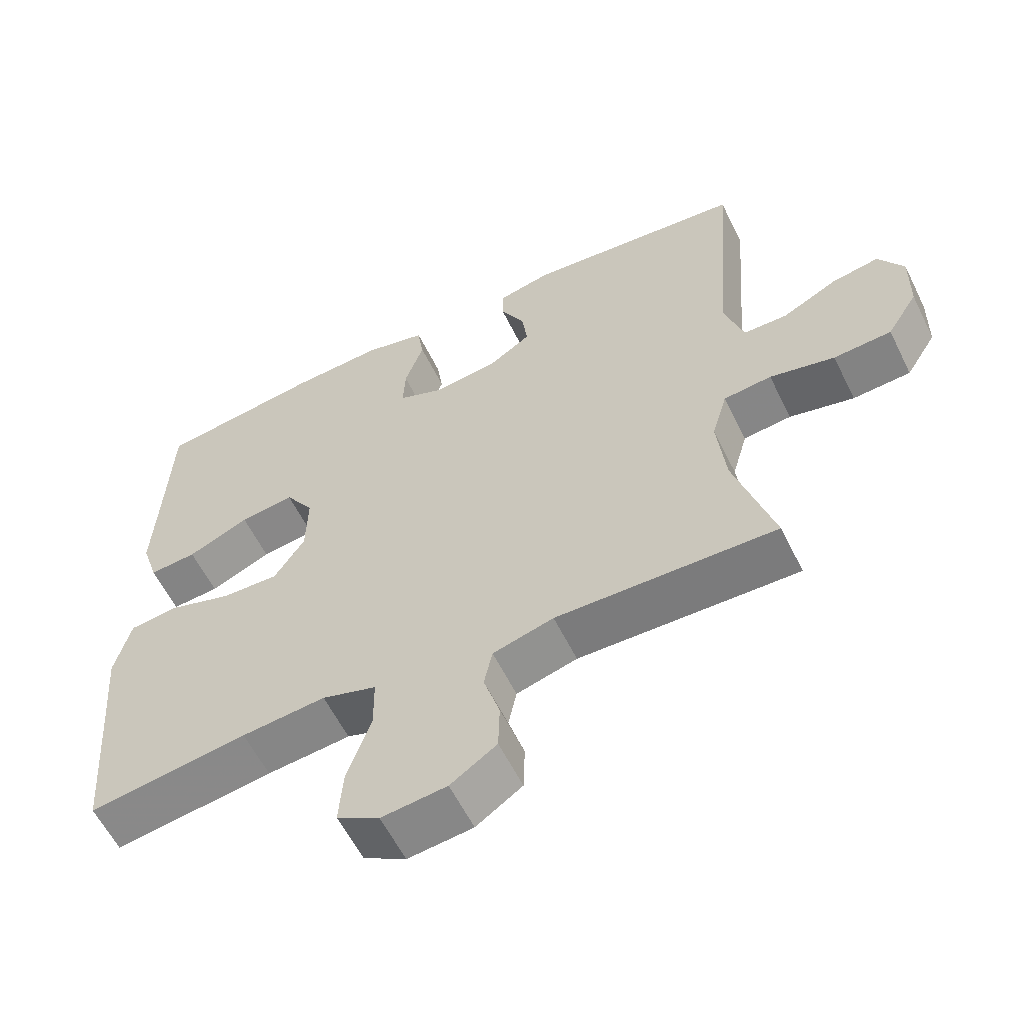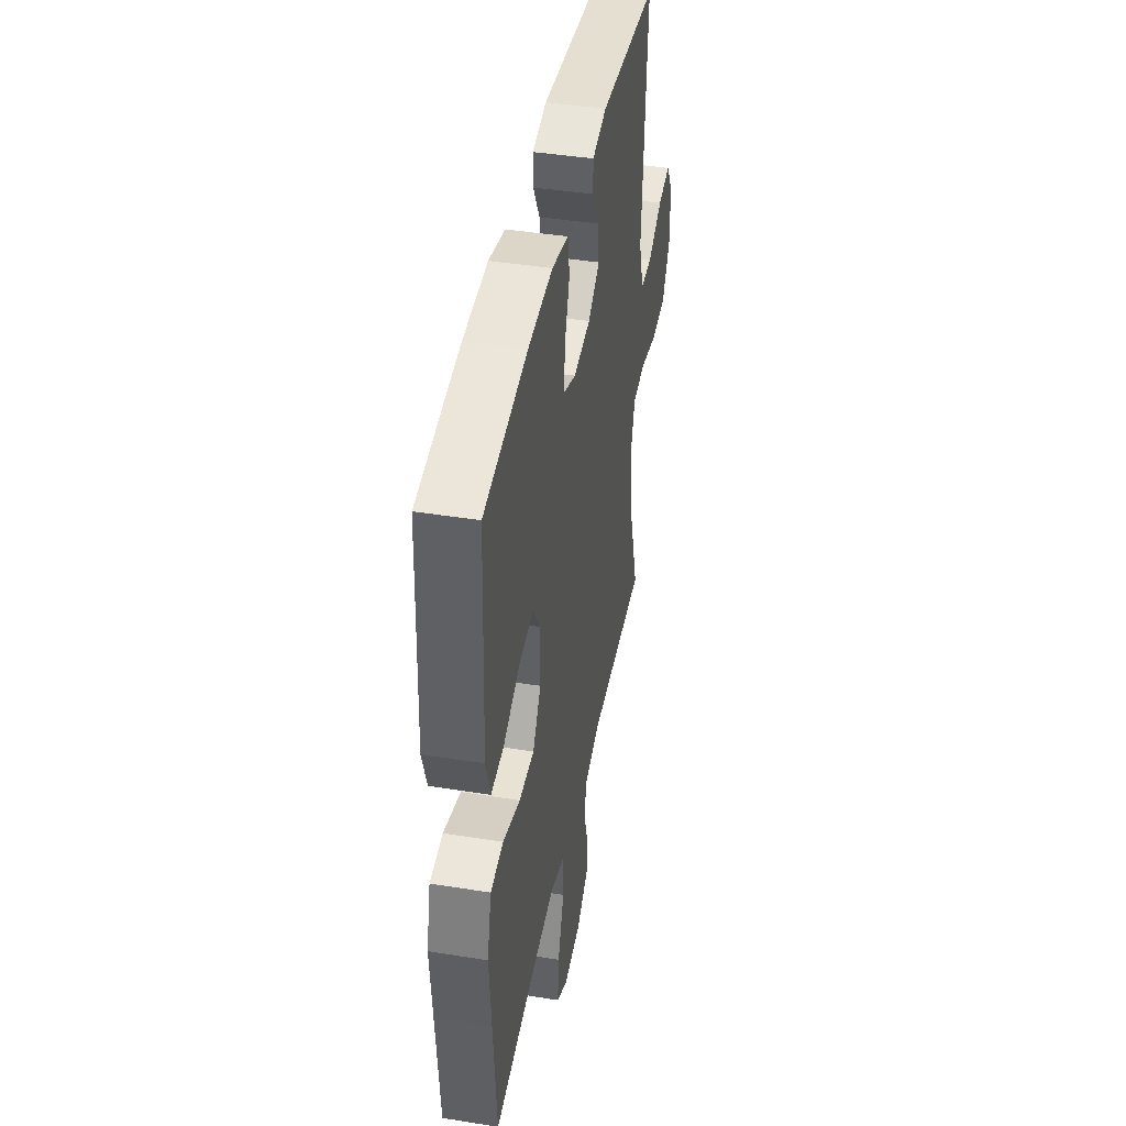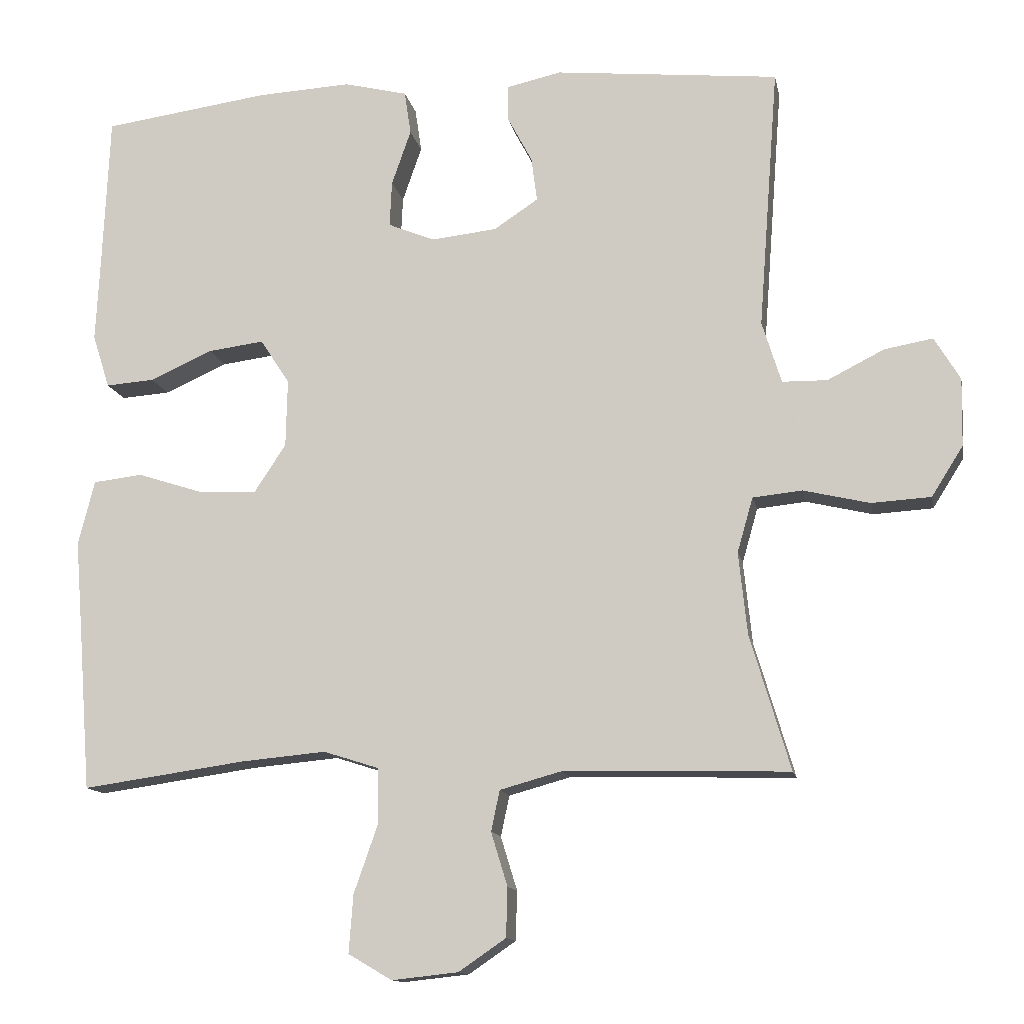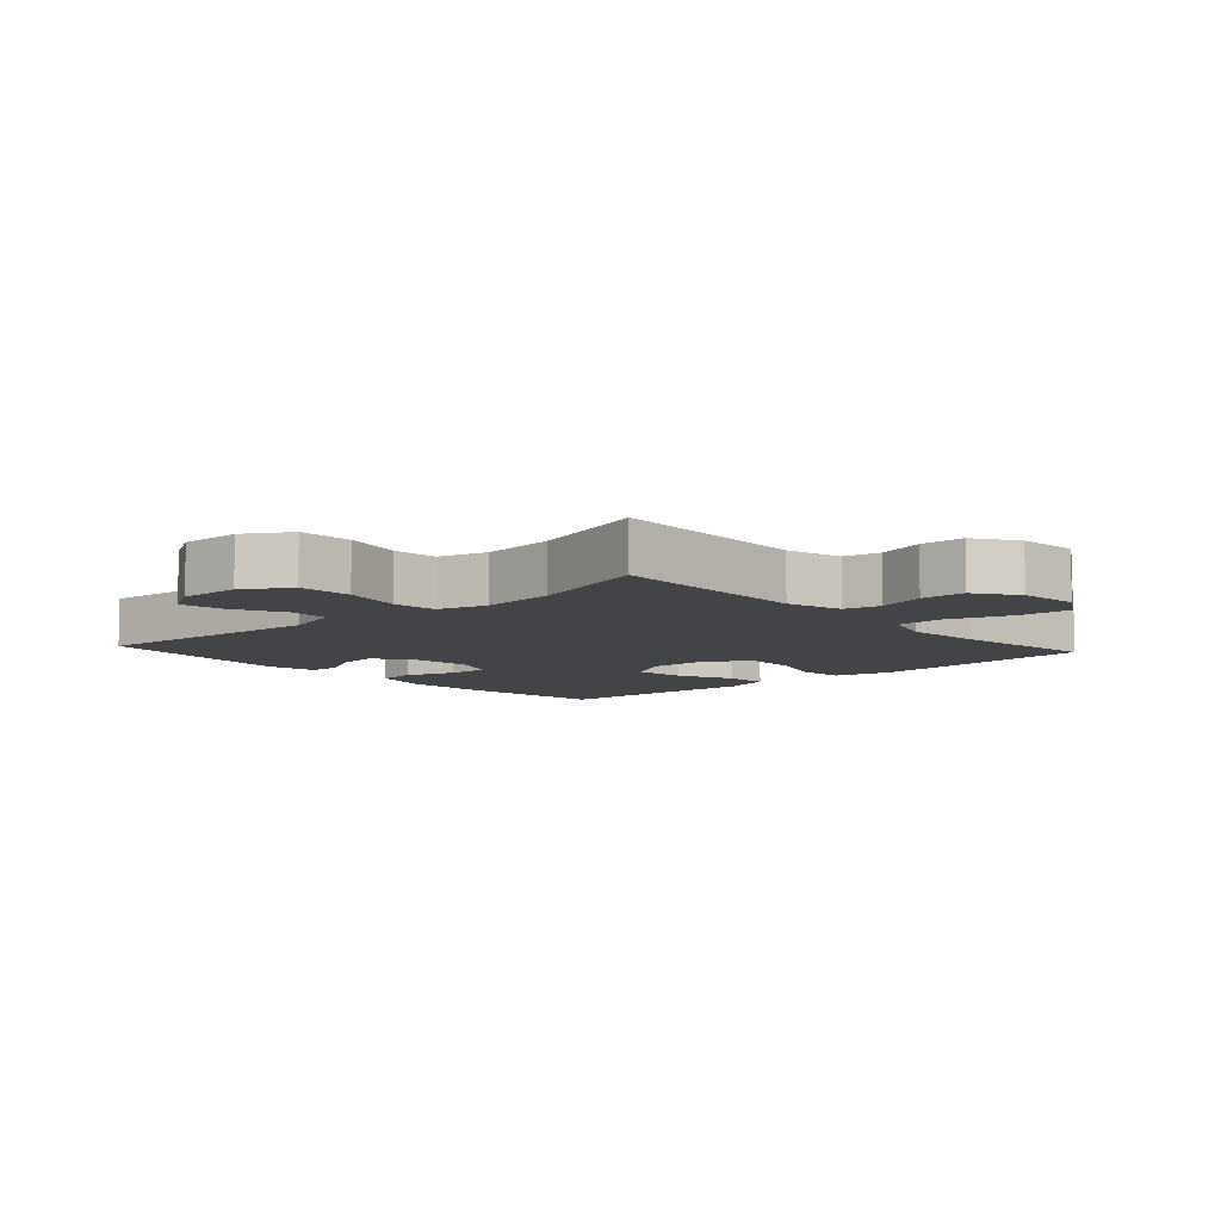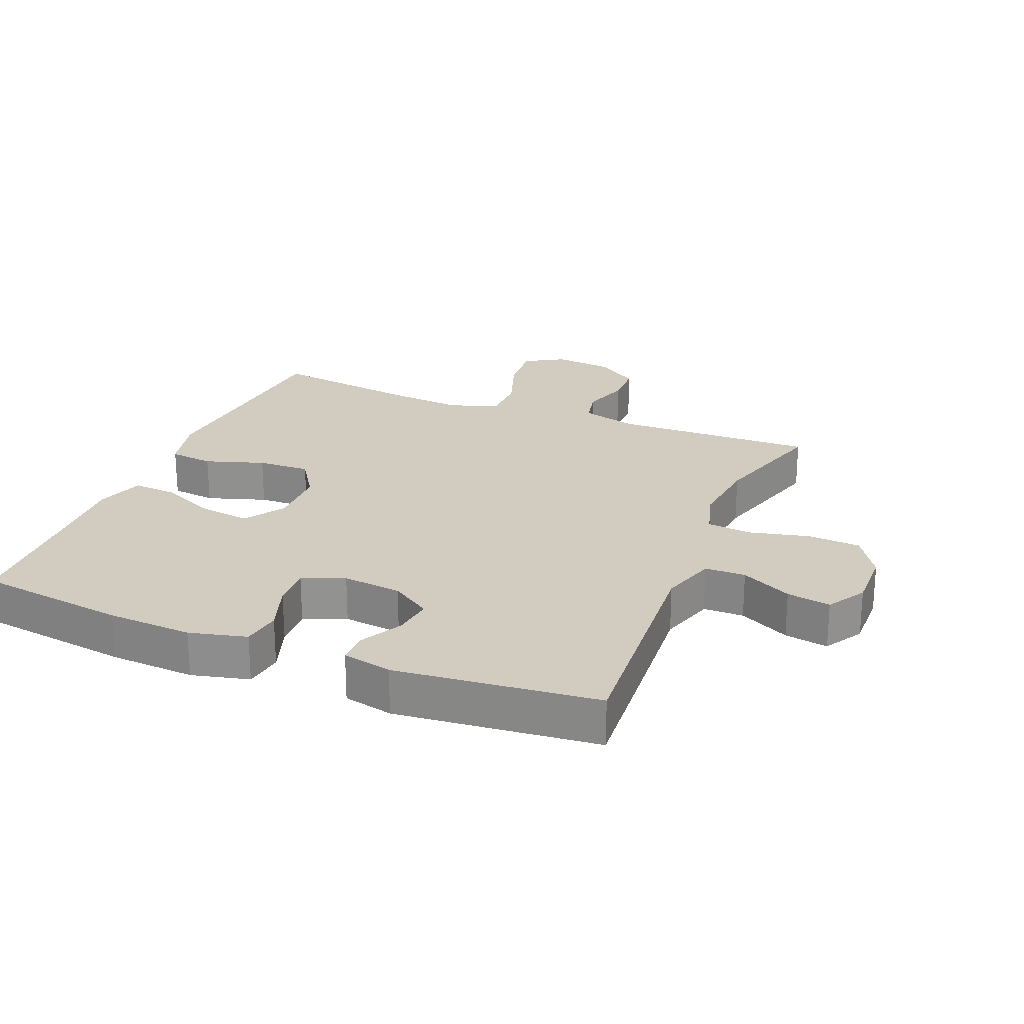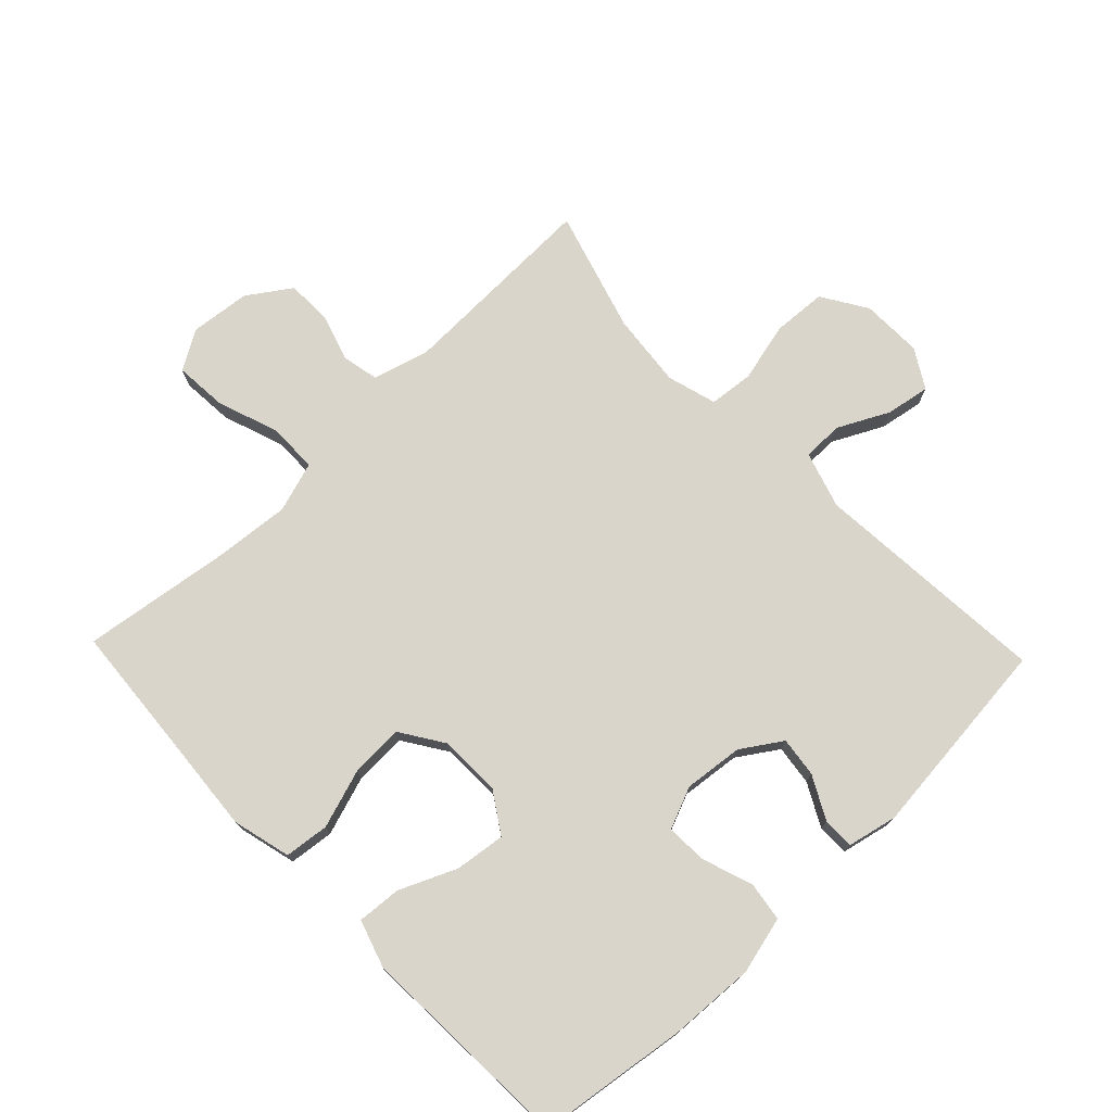
<metadata>
{"format":"obj","ext":"obj","renderer":"f3d","projection":"perspective","resolution":1024,"background":"white","views":[{"elev":-59.3,"azim":26.2,"up":"+Z"},{"elev":42.8,"azim":-79.2,"up":"+Z"},{"elev":-13.0,"azim":10.9,"up":"+Z"},{"elev":-8.1,"azim":132.1,"up":"+Y"},{"elev":23.8,"azim":22.2,"up":"+Y"},{"elev":74.7,"azim":-43.8,"up":"+Y"}]}
</metadata>
<code>
v -0.5 0.07 0.5
v -0.267 0.07 0.532
v -0.135 0.07 0.539
v -0.046 0.07 0.517
v -0.037 0.07 0.456
v -0.064 0.07 0.378
v -0.067 0.07 0.314
v -0.002 0.07 0.287
v 0.09 0.07 0.297
v 0.152 0.07 0.338
v 0.144 0.07 0.4
v 0.109 0.07 0.466
v 0.109 0.07 0.515
v 0.186 0.07 0.532
v 0.5 0.07 0.5
v 0.472 0.07 0.132
v 0.499 0.07 0.045
v 0.562 0.07 0.044
v 0.641 0.07 0.084
v 0.709 0.07 0.096
v 0.745 0.07 0.036
v 0.743 0.07 -0.059
v 0.699 0.07 -0.129
v 0.616 0.07 -0.134
v 0.523 0.07 -0.112
v 0.454 0.07 -0.119
v 0.432 0.07 -0.196
v 0.444 0.07 -0.311
v 0.5 0.07 -0.5
v 0.185 0.07 -0.492
v 0.098 0.07 -0.516
v 0.086 0.07 -0.573
v 0.109 0.07 -0.648
v 0.107 0.07 -0.717
v 0.041 0.07 -0.762
v -0.052 0.07 -0.772
v -0.113 0.07 -0.736
v -0.107 0.07 -0.655
v -0.073 0.07 -0.558
v -0.074 0.07 -0.482
v -0.152 0.07 -0.457
v -0.272 0.07 -0.468
v -0.5 0.07 -0.5
v -0.517 0.07 -0.279
v -0.528 0.07 -0.144
v -0.505 0.07 -0.053
v -0.436 0.07 -0.045
v -0.344 0.07 -0.075
v -0.262 0.07 -0.078
v -0.218 0.07 -0.011
v -0.216 0.07 0.084
v -0.257 0.07 0.147
v -0.335 0.07 0.137
v -0.423 0.07 0.098
v -0.491 0.07 0.093
v -0.515 0.07 0.168
v -0.509 0.07 0.29
v -0.5 0 0.5
v -0.267 0 0.532
v -0.135 0 0.539
v -0.046 0 0.517
v -0.037 0 0.456
v -0.064 0 0.378
v -0.067 0 0.314
v -0.002 0 0.287
v 0.09 0 0.297
v 0.152 0 0.338
v 0.144 0 0.4
v 0.109 0 0.466
v 0.109 0 0.515
v 0.186 0 0.532
v 0.5 0 0.5
v 0.472 0 0.132
v 0.499 0 0.045
v 0.562 0 0.044
v 0.641 0 0.084
v 0.709 0 0.096
v 0.745 0 0.036
v 0.743 0 -0.059
v 0.699 0 -0.129
v 0.616 0 -0.134
v 0.523 0 -0.112
v 0.454 0 -0.119
v 0.432 0 -0.196
v 0.444 0 -0.311
v 0.5 0 -0.5
v 0.185 0 -0.492
v 0.098 0 -0.516
v 0.086 0 -0.573
v 0.109 0 -0.648
v 0.107 0 -0.717
v 0.041 0 -0.762
v -0.052 0 -0.772
v -0.113 0 -0.736
v -0.107 0 -0.655
v -0.073 0 -0.558
v -0.074 0 -0.482
v -0.152 0 -0.457
v -0.272 0 -0.468
v -0.5 0 -0.5
v -0.517 0 -0.279
v -0.528 0 -0.144
v -0.505 0 -0.053
v -0.436 0 -0.045
v -0.344 0 -0.075
v -0.262 0 -0.078
v -0.218 0 -0.011
v -0.216 0 0.084
v -0.257 0 0.147
v -0.335 0 0.137
v -0.423 0 0.098
v -0.491 0 0.093
v -0.515 0 0.168
v -0.509 0 0.29
f 55 56 57
f 54 55 57
f 53 54 57
f 4 5 6
f 3 4 6
f 2 3 6
f 1 2 6
f 57 1 6
f 53 57 6
f 52 53 6
f 51 52 6 7
f 50 51 7 8
f 49 50 8 9
f 46 47 48
f 45 46 48
f 44 45 48
f 44 48 49
f 43 44 49
f 42 43 49
f 49 9 10
f 42 49 10
f 41 42 10
f 37 38 39
f 36 37 39
f 35 36 39
f 34 35 39
f 33 34 39
f 32 33 39
f 31 32 39 40
f 40 41 10
f 31 40 10
f 30 31 10
f 23 24 25
f 22 23 25
f 21 22 25
f 20 21 25
f 19 20 25
f 18 19 25
f 17 18 25 26
f 16 17 26 27
f 14 15 16
f 13 14 16
f 12 13 16
f 11 12 16
f 10 11 16 27
f 28 29 30 10
f 10 27 28
f 114 113 112
f 114 112 111
f 114 111 110
f 63 62 61
f 63 61 60
f 63 60 59
f 63 59 58
f 63 58 114
f 63 114 110
f 63 110 109
f 64 63 109 108
f 65 64 108 107
f 66 65 107 106
f 105 104 103
f 105 103 102
f 105 102 101
f 106 105 101
f 106 101 100
f 106 100 99
f 67 66 106
f 67 106 99
f 67 99 98
f 96 95 94
f 96 94 93
f 96 93 92
f 96 92 91
f 96 91 90
f 96 90 89
f 97 96 89 88
f 67 98 97
f 67 97 88
f 67 88 87
f 82 81 80
f 82 80 79
f 82 79 78
f 82 78 77
f 82 77 76
f 82 76 75
f 83 82 75 74
f 84 83 74 73
f 73 72 71
f 73 71 70
f 73 70 69
f 73 69 68
f 84 73 68 67
f 67 87 86 85
f 85 84 67
f 1 58 59 2
f 2 59 60 3
f 3 60 61 4
f 4 61 62 5
f 5 62 63 6
f 6 63 64 7
f 7 64 65 8
f 8 65 66 9
f 9 66 67 10
f 10 67 68 11
f 11 68 69 12
f 12 69 70 13
f 13 70 71 14
f 14 71 72 15
f 15 72 73 16
f 16 73 74 17
f 17 74 75 18
f 18 75 76 19
f 19 76 77 20
f 20 77 78 21
f 21 78 79 22
f 22 79 80 23
f 23 80 81 24
f 24 81 82 25
f 25 82 83 26
f 26 83 84 27
f 27 84 85 28
f 28 85 86 29
f 29 86 87 30
f 30 87 88 31
f 31 88 89 32
f 32 89 90 33
f 33 90 91 34
f 34 91 92 35
f 35 92 93 36
f 36 93 94 37
f 37 94 95 38
f 38 95 96 39
f 39 96 97 40
f 40 97 98 41
f 41 98 99 42
f 42 99 100 43
f 43 100 101 44
f 44 101 102 45
f 45 102 103 46
f 46 103 104 47
f 47 104 105 48
f 48 105 106 49
f 49 106 107 50
f 50 107 108 51
f 51 108 109 52
f 52 109 110 53
f 53 110 111 54
f 54 111 112 55
f 55 112 113 56
f 56 113 114 57
f 57 114 58 1

</code>
